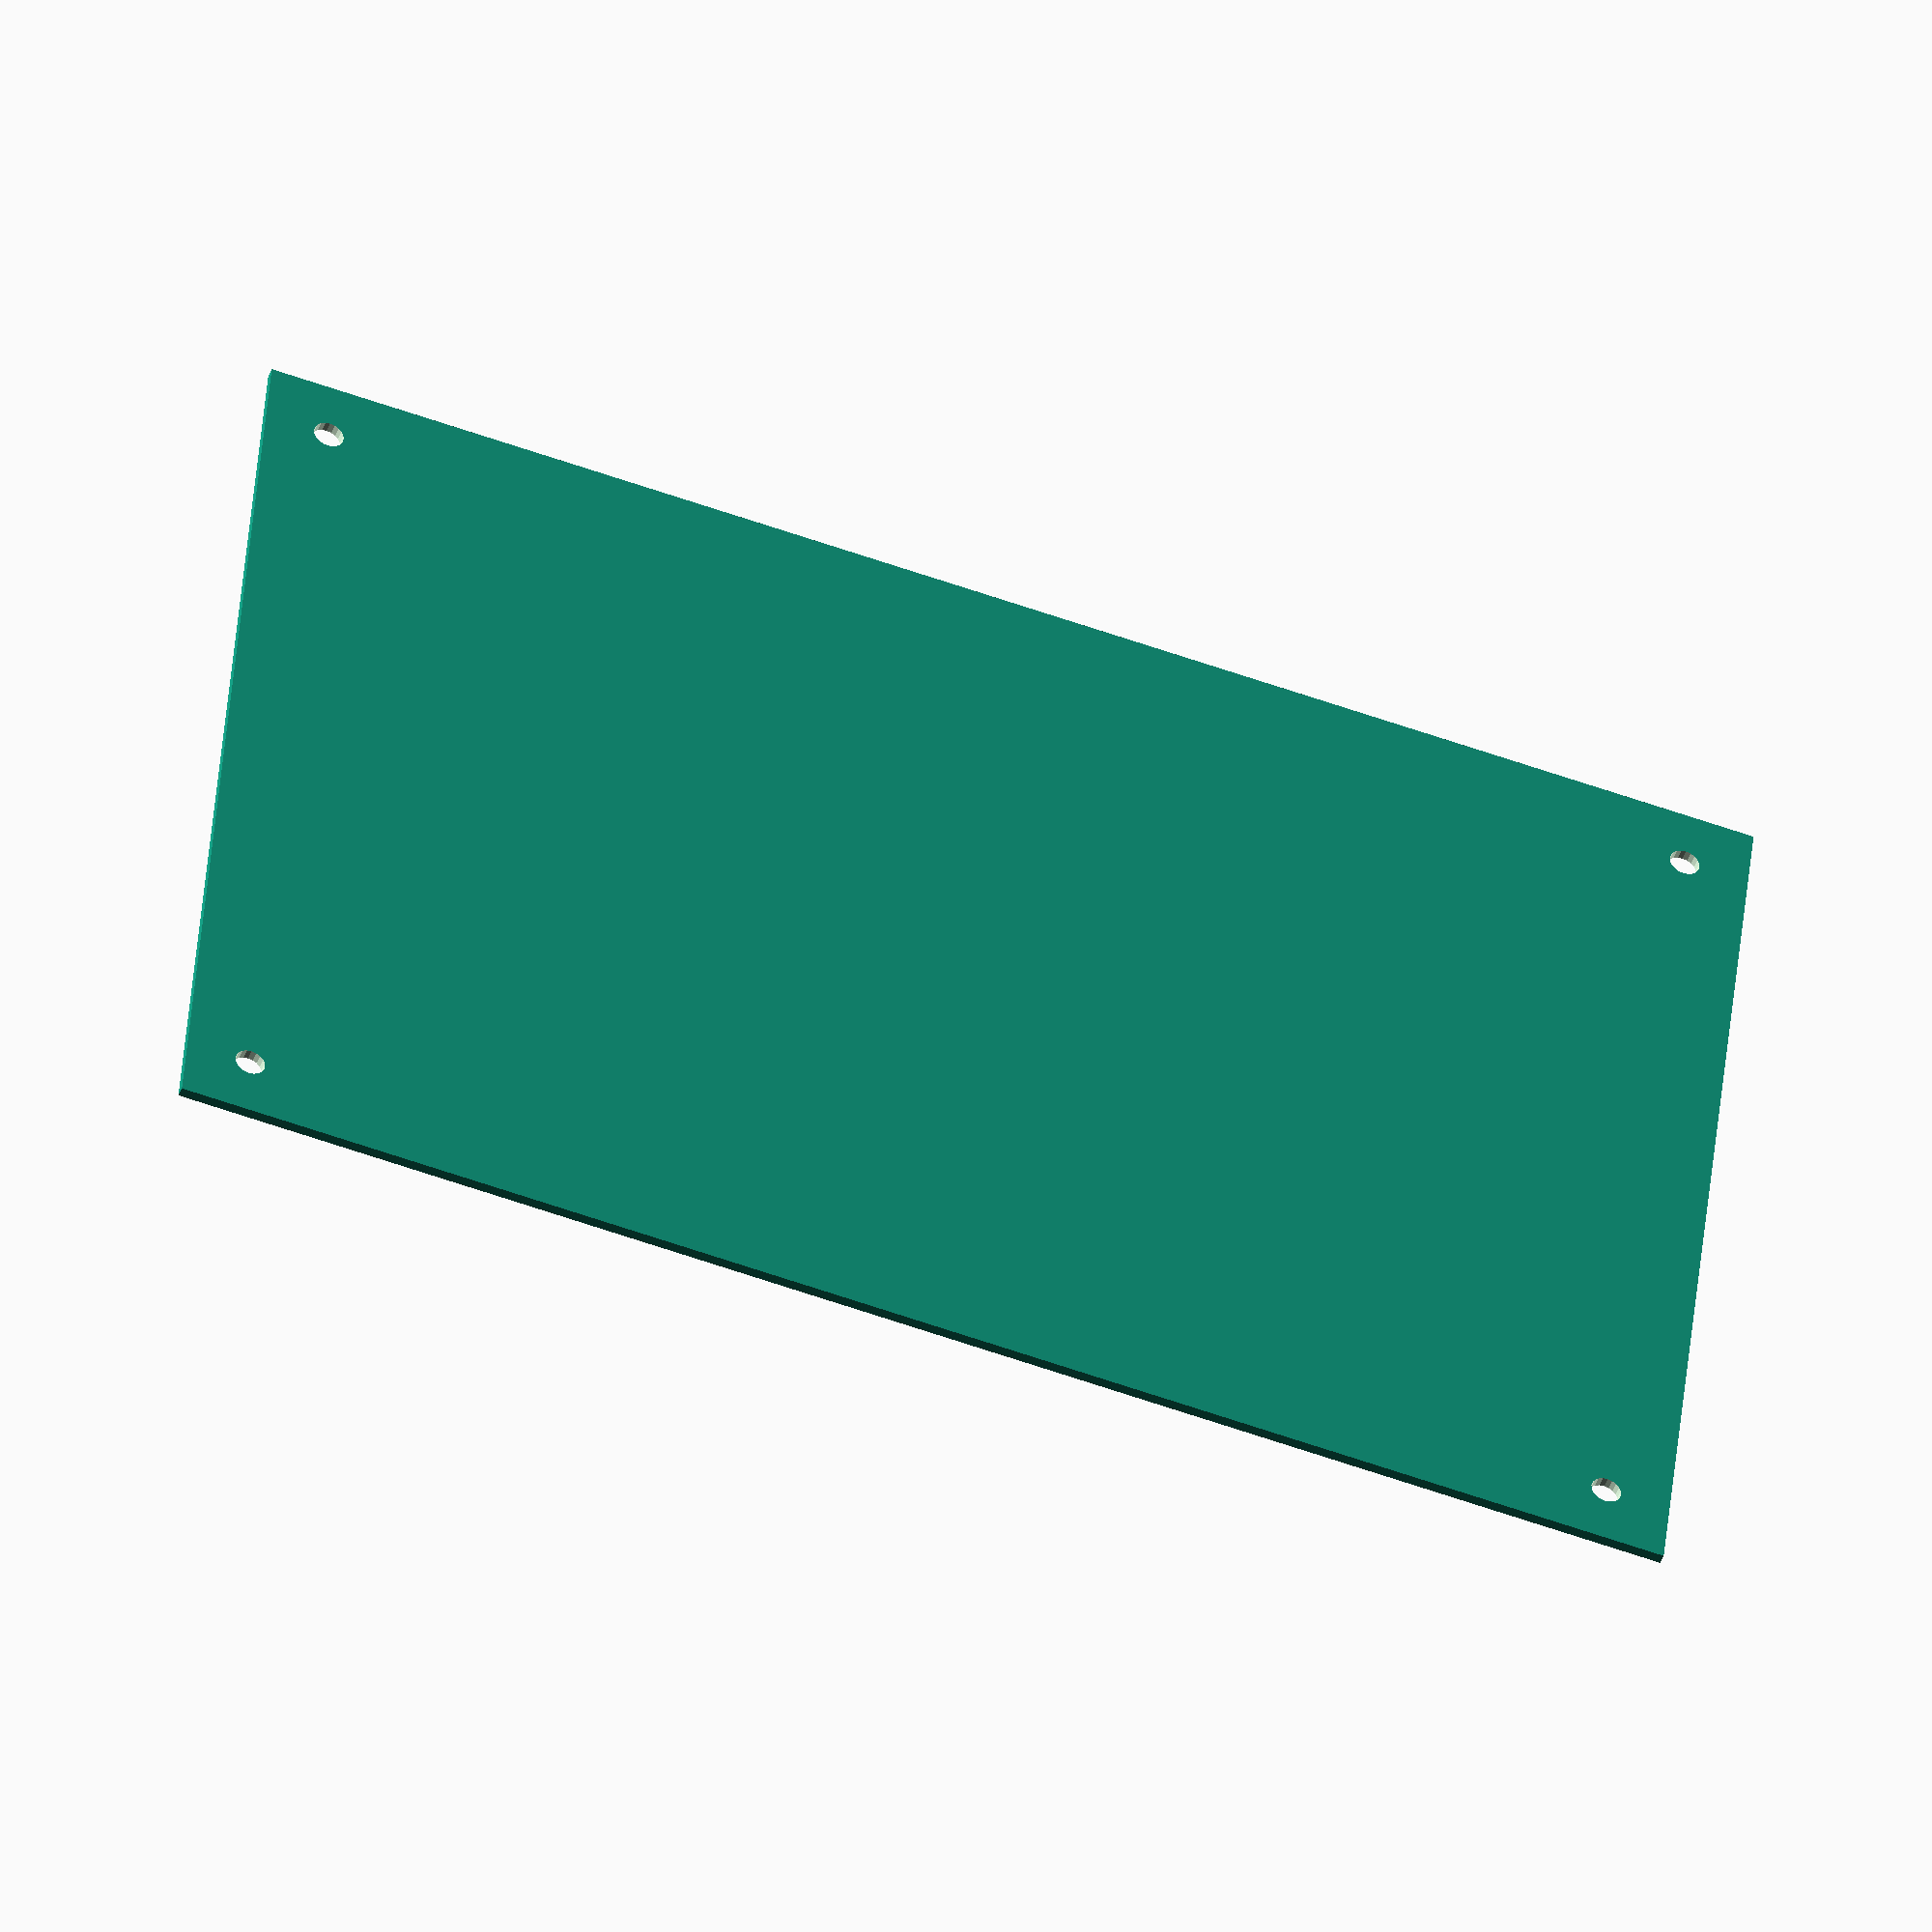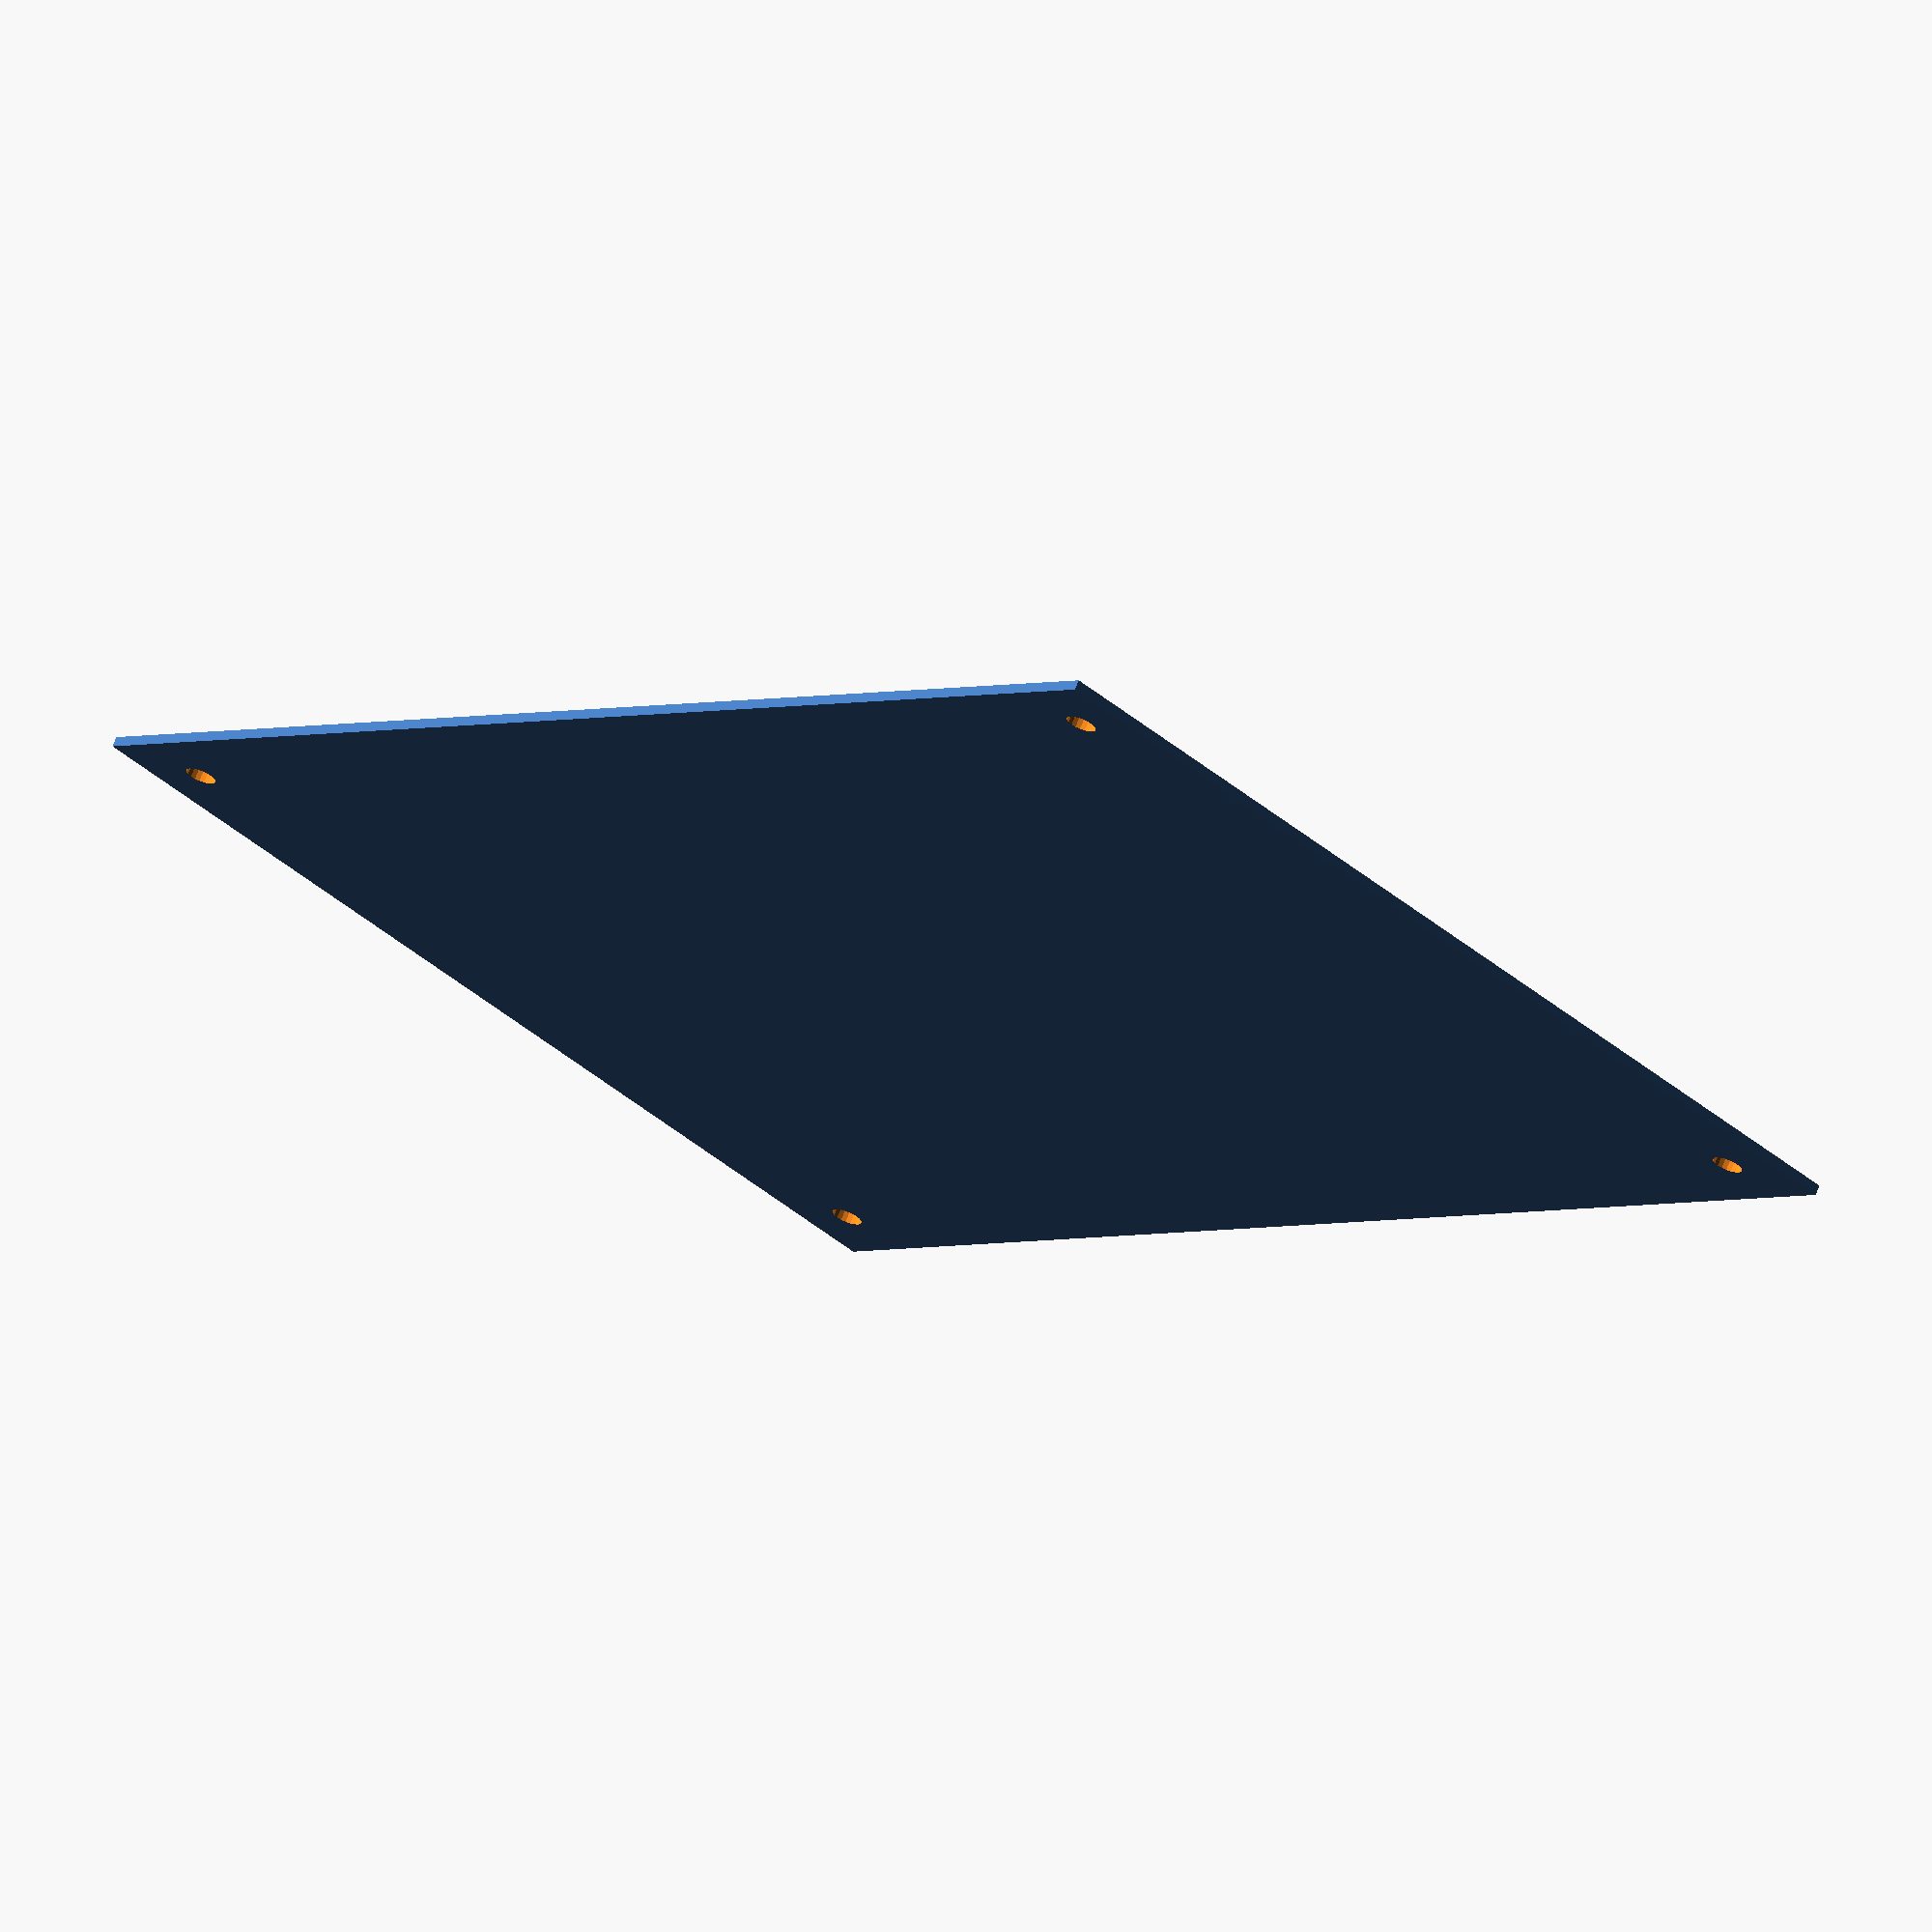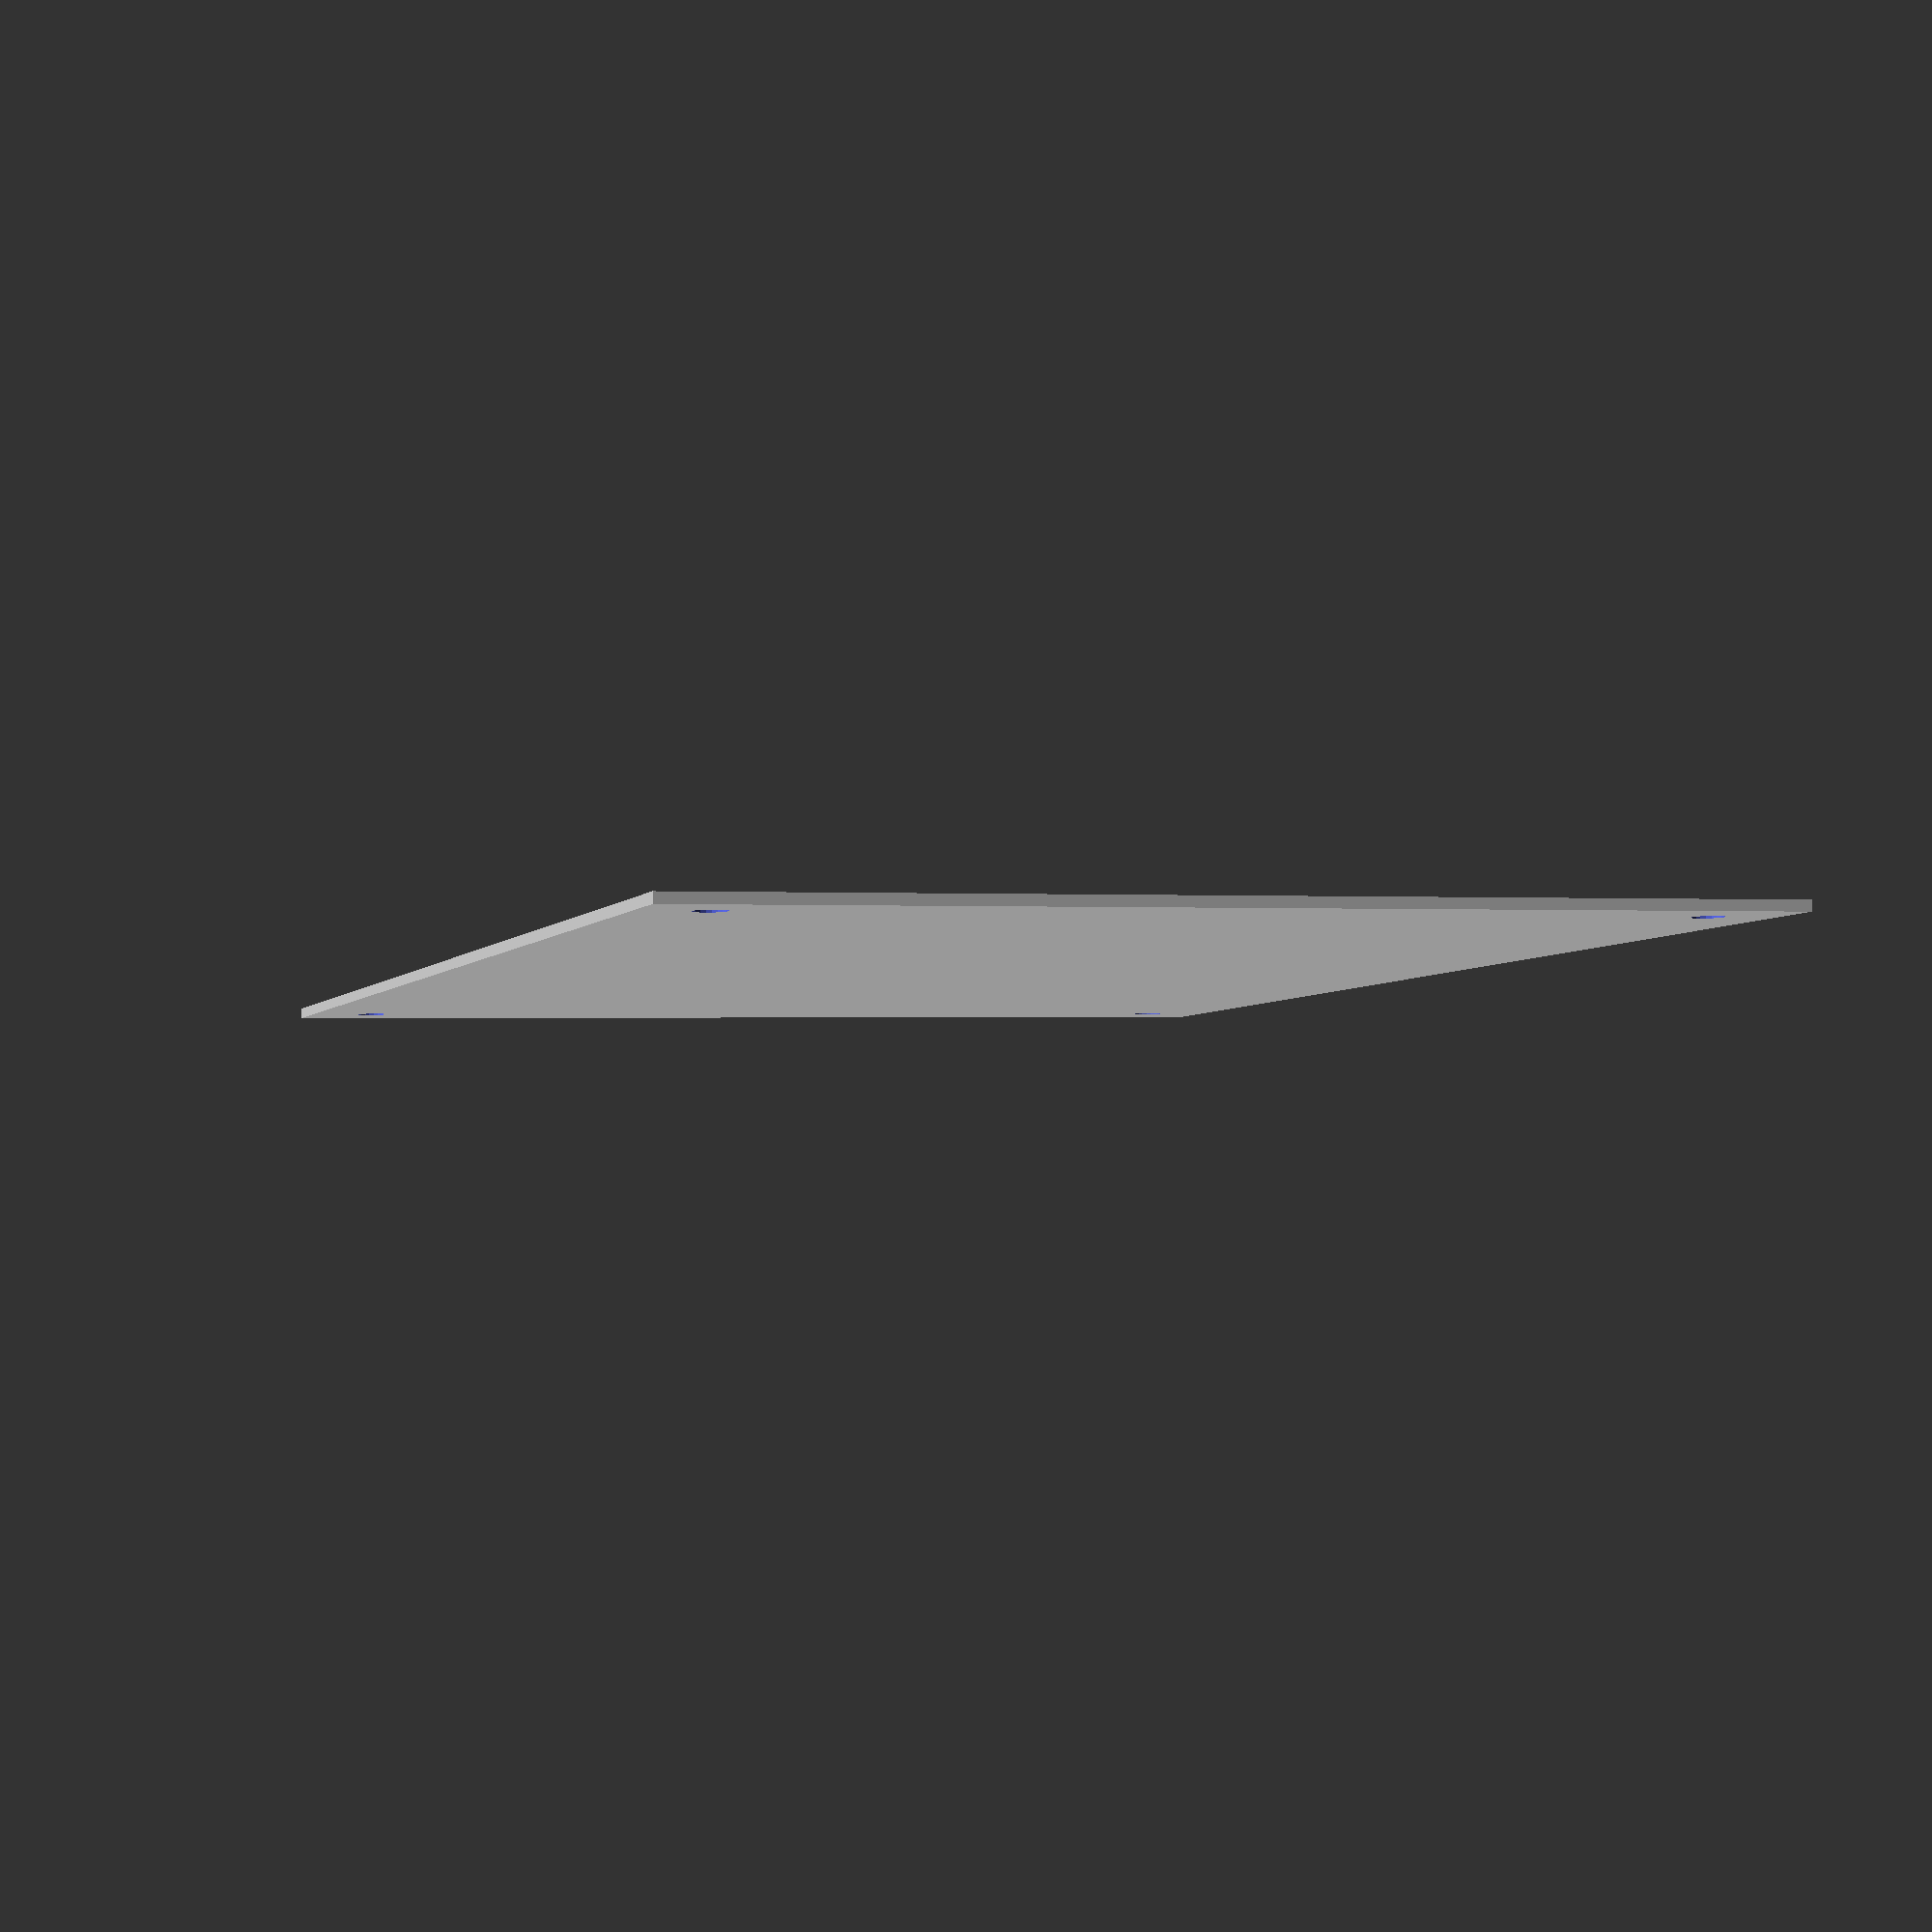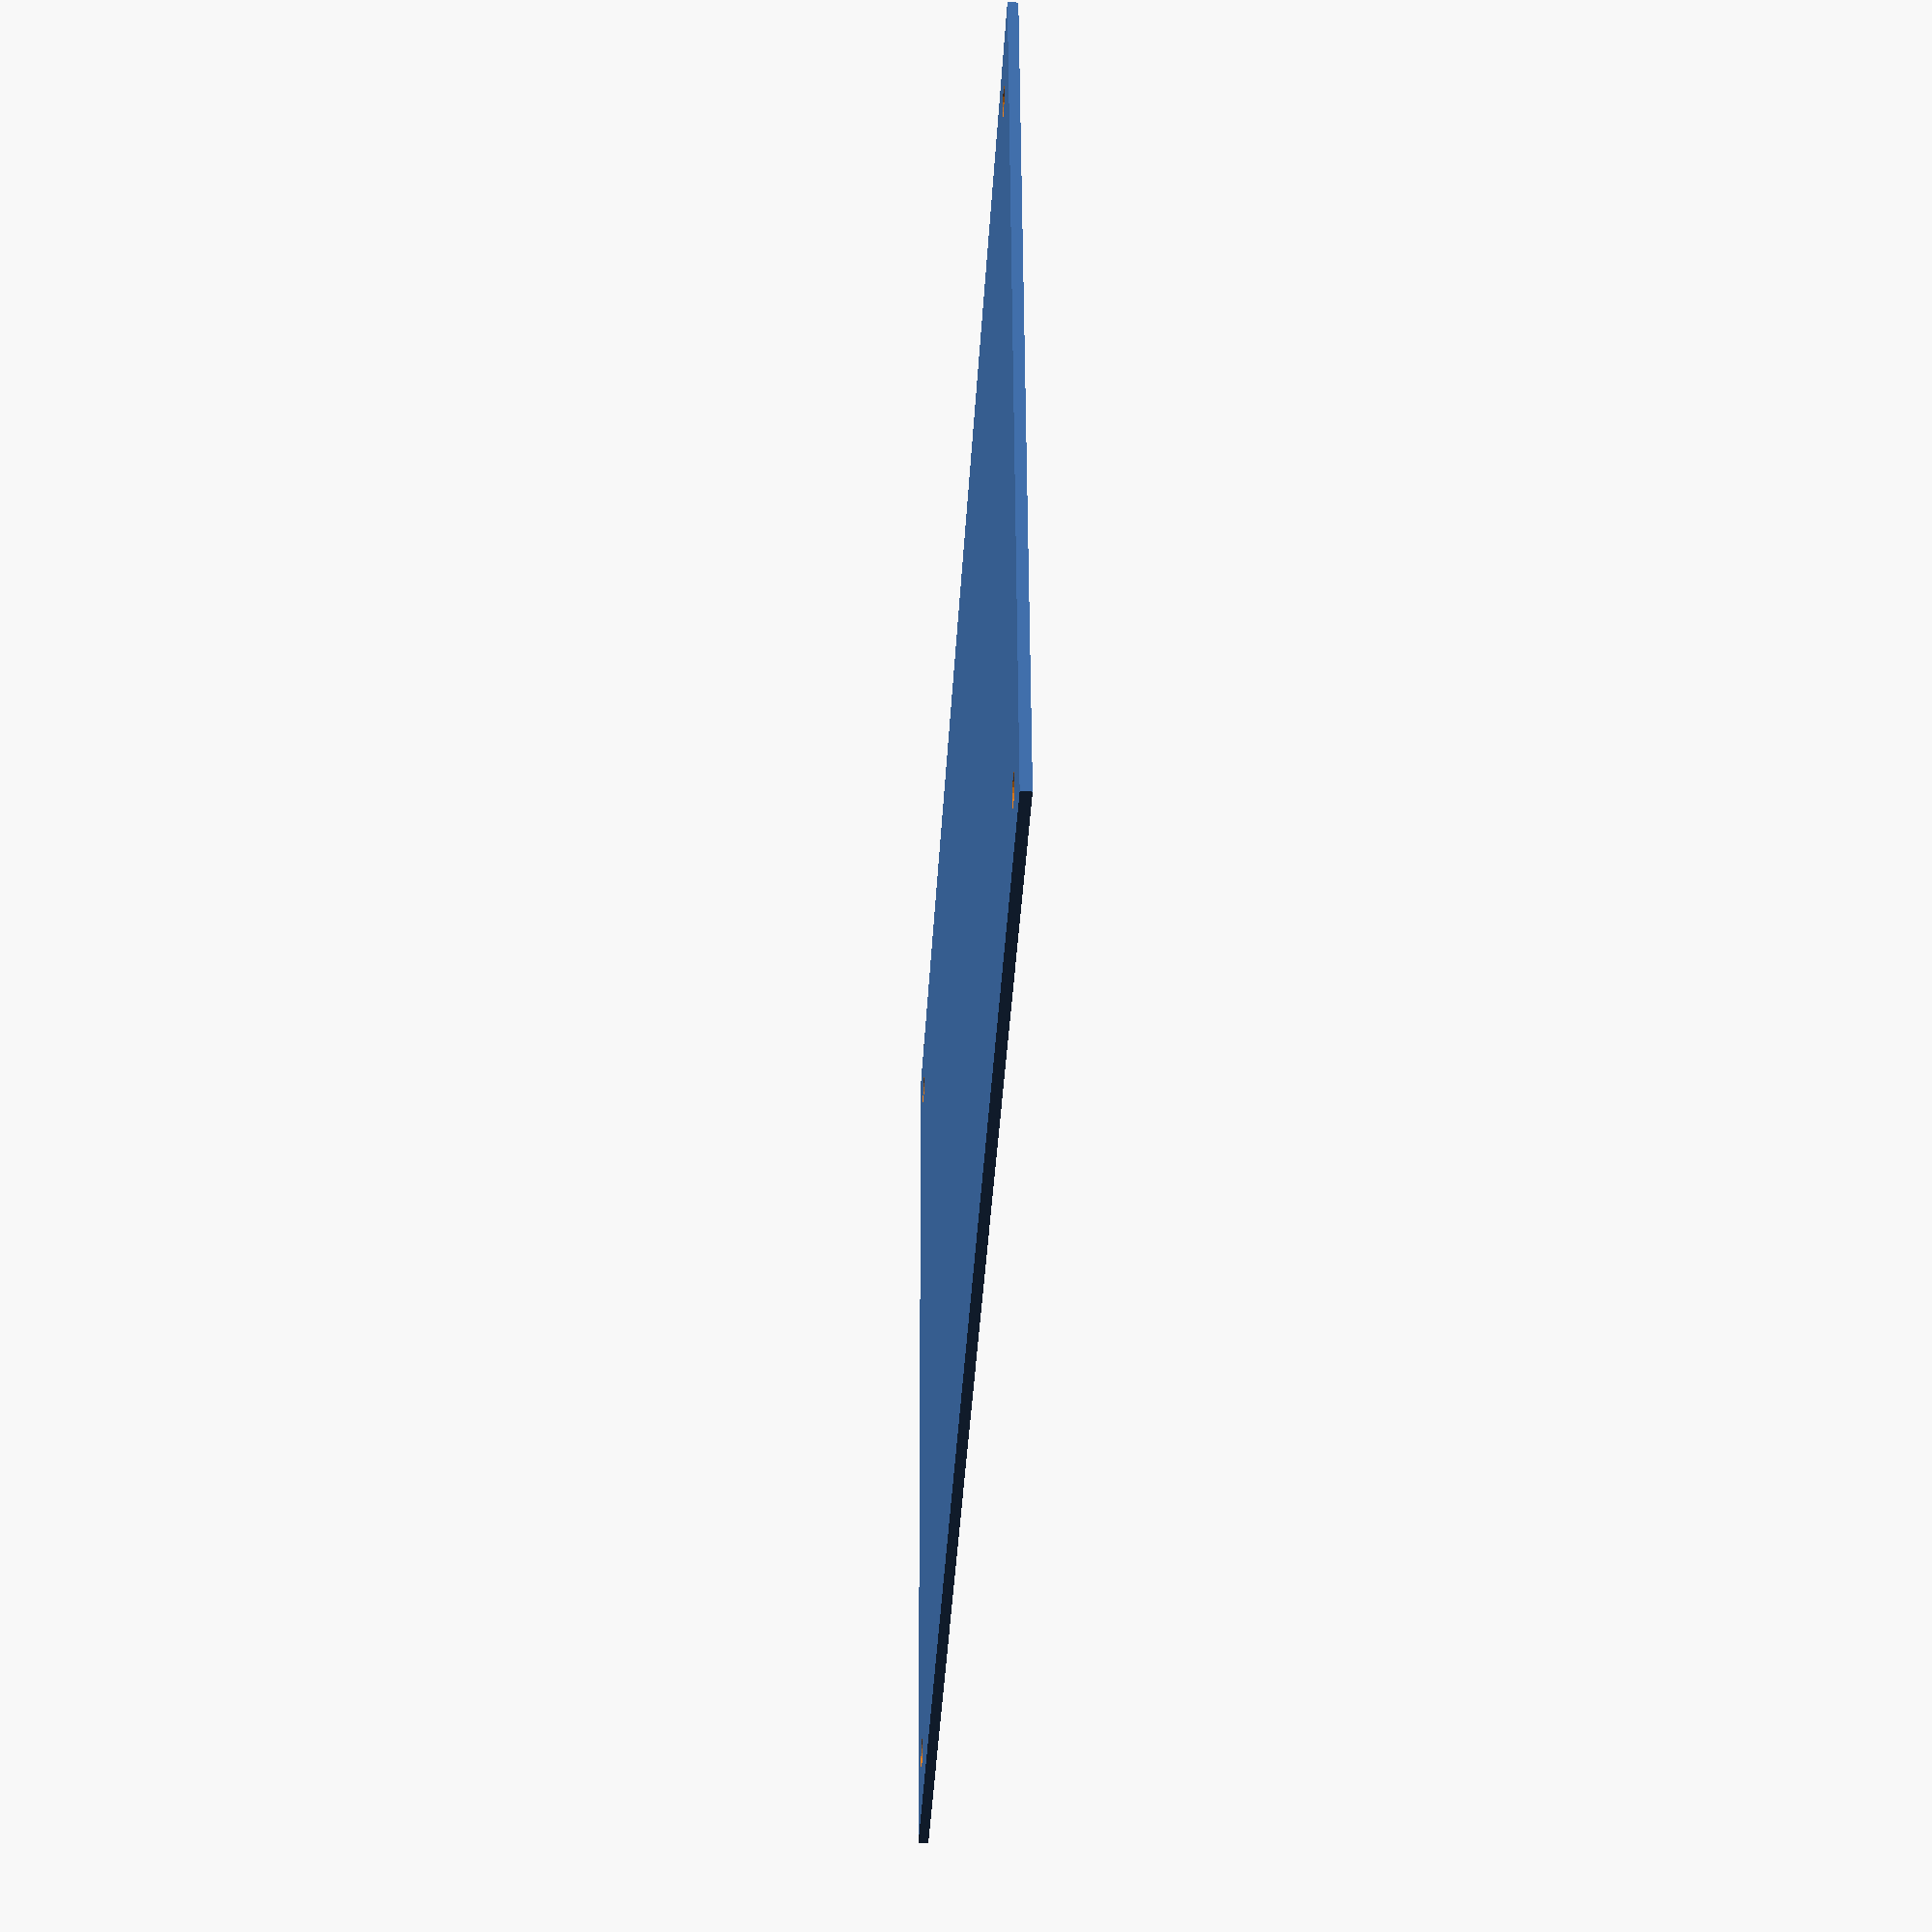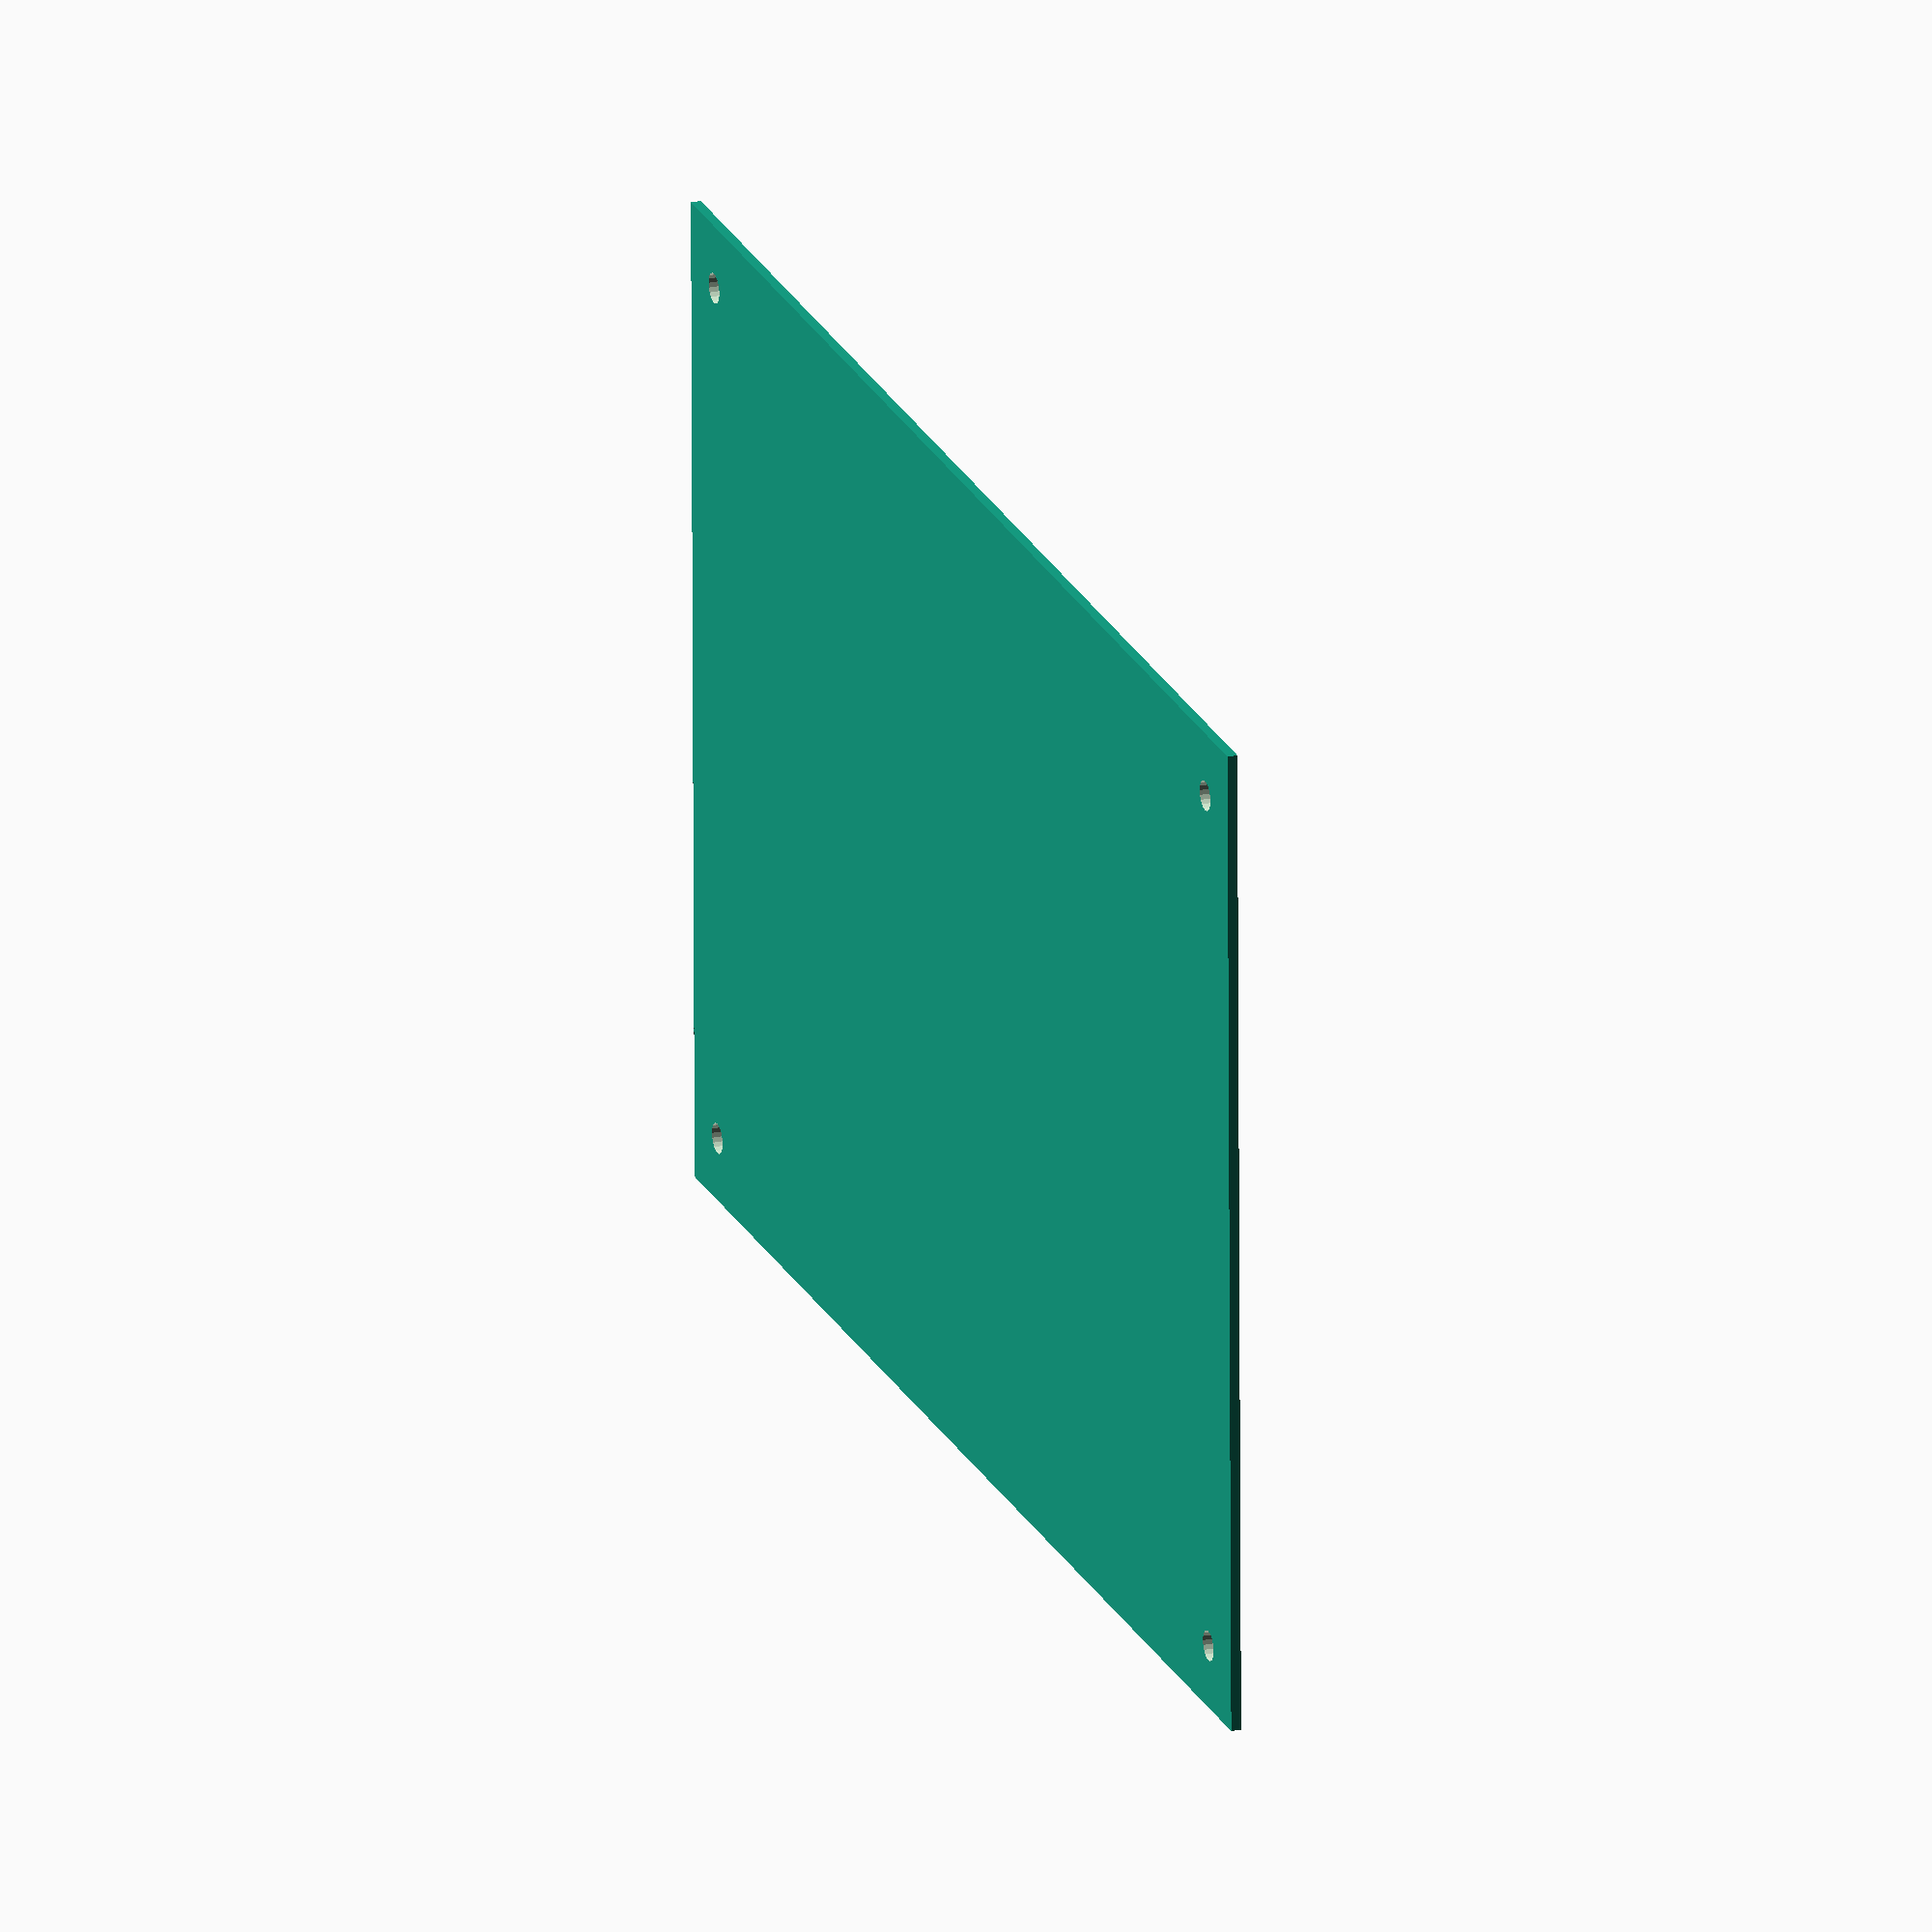
<openscad>
totalWidth=150;
totalHeight=100;
drillRad=3/2;
nixieRad=23/2;
$fn=20;

difference(){
square([totalWidth,totalHeight]);
union(){
//mount holes
translate([6.35,6.35])
circle(drillRad);
translate([143.6,6.35])
circle(drillRad);
translate([6.35,93.6])
circle(drillRad);
translate([143.6,93.6])
circle(drillRad);

}
}
</openscad>
<views>
elev=224.9 azim=354.8 roll=19.3 proj=o view=wireframe
elev=110.0 azim=310.9 roll=158.8 proj=o view=solid
elev=273.8 azim=108.1 roll=358.9 proj=p view=solid
elev=218.7 azim=176.4 roll=93.4 proj=p view=wireframe
elev=157.4 azim=180.6 roll=289.9 proj=o view=solid
</views>
